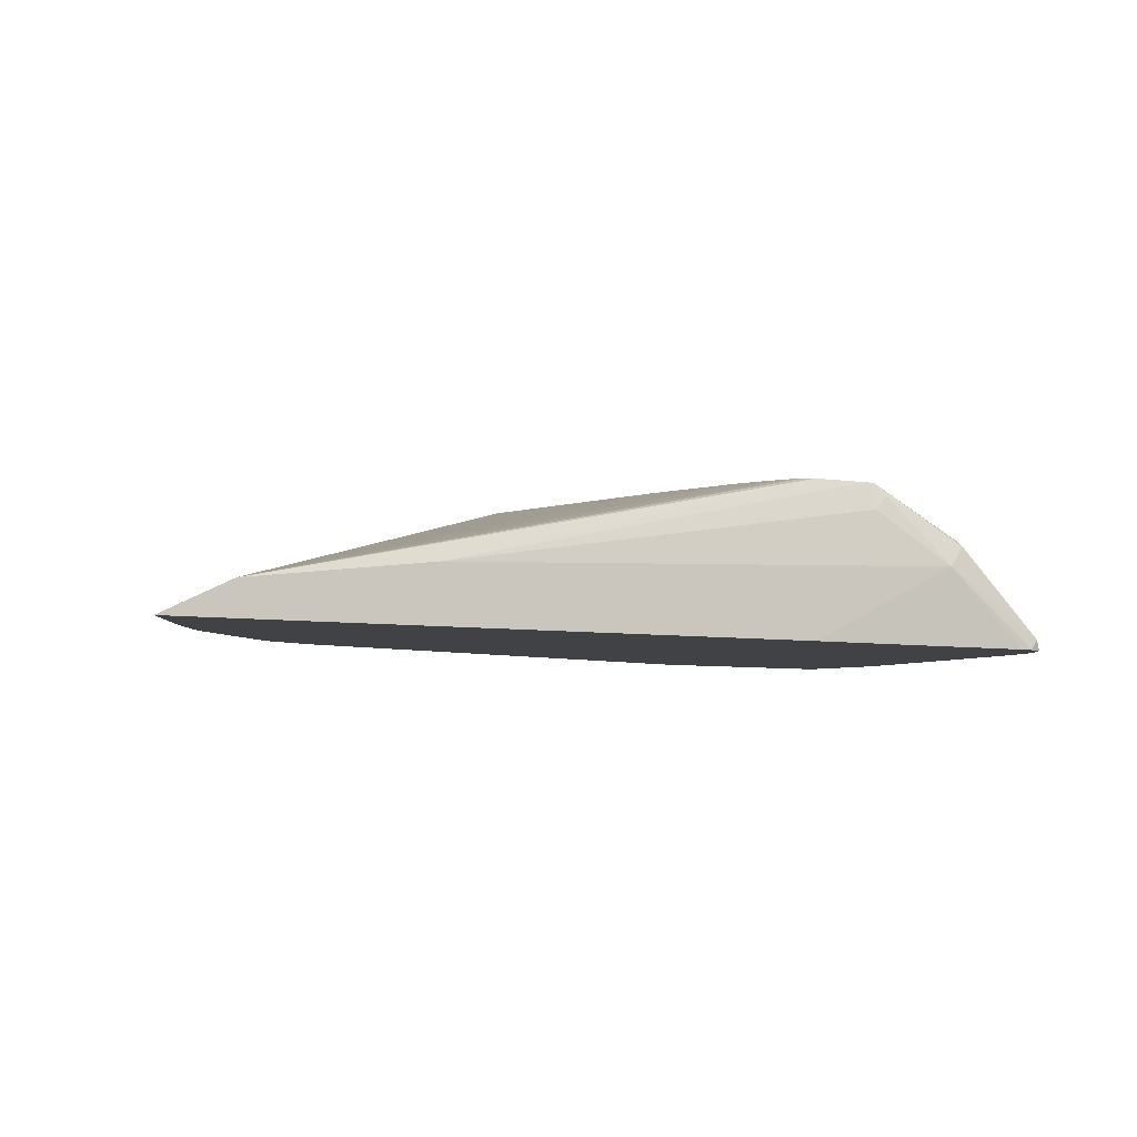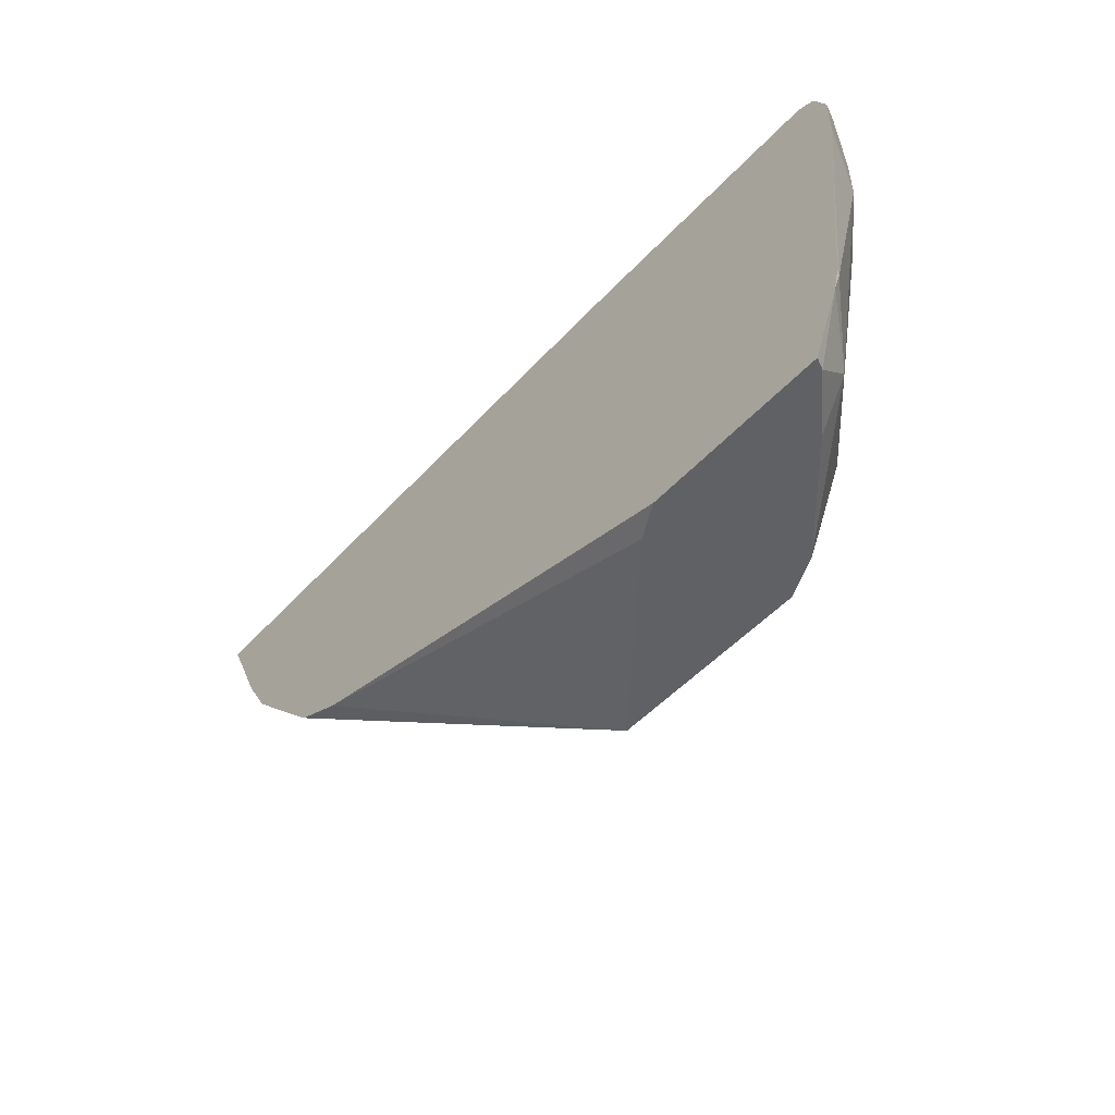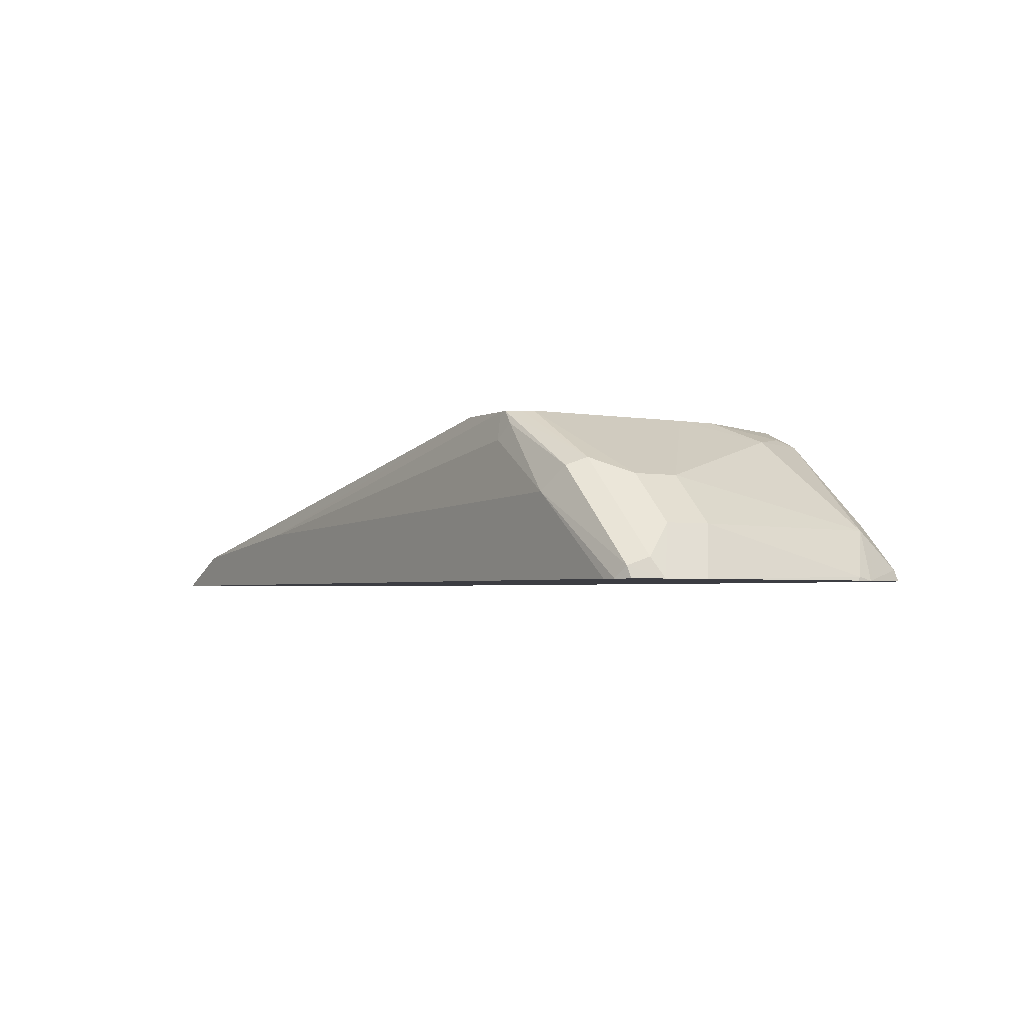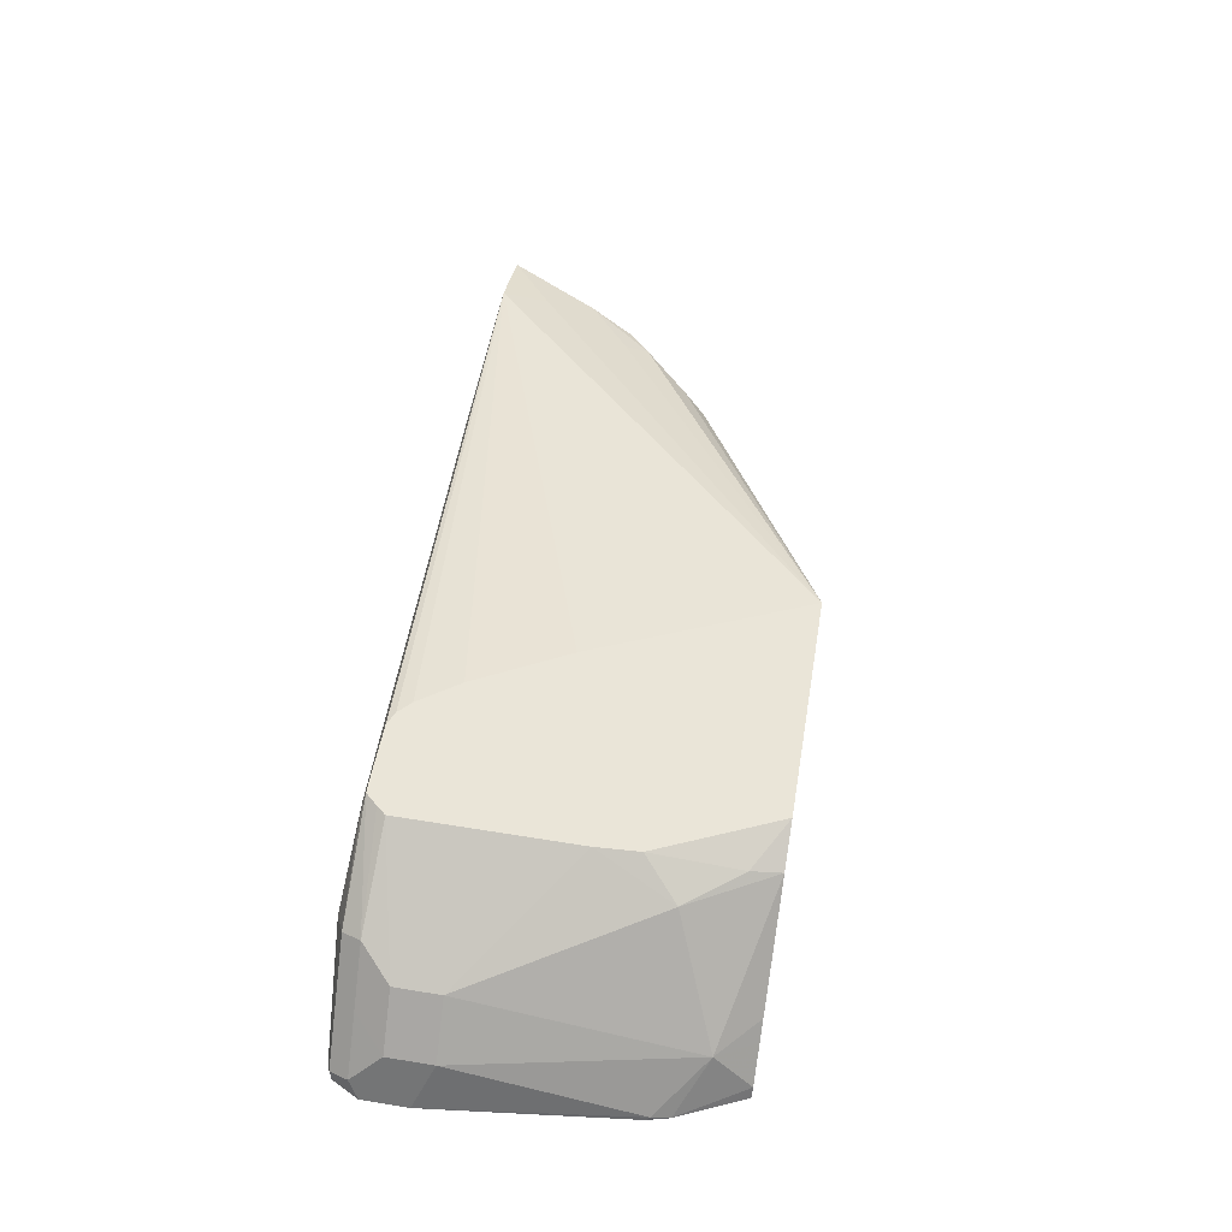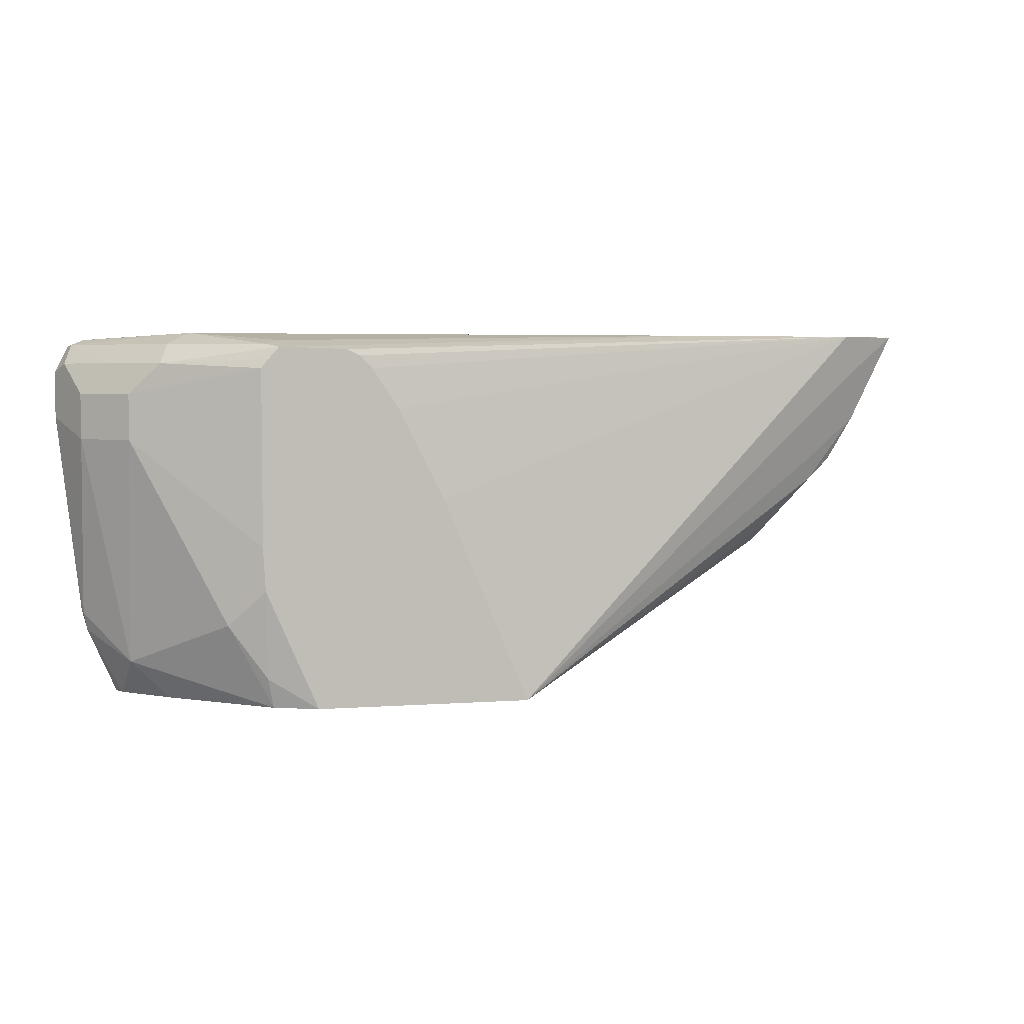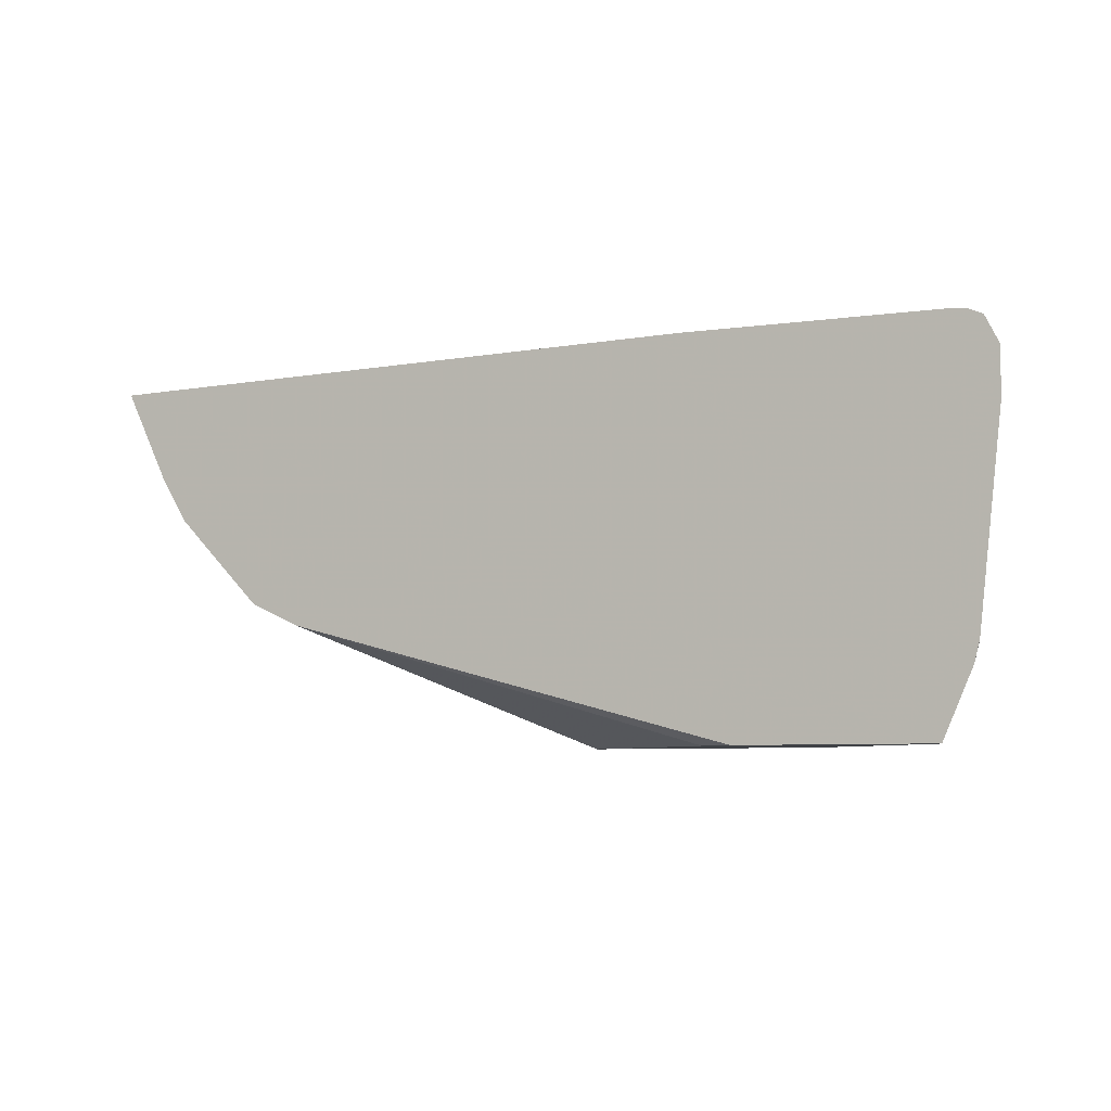
<metadata>
{"format":"obj","ext":"obj","renderer":"f3d","projection":"perspective","resolution":1024,"background":"white","views":[{"elev":-6.5,"azim":154.2,"up":"+Z"},{"elev":-49.7,"azim":-130.4,"up":"+Y"},{"elev":-2.9,"azim":-123.0,"up":"+Z"},{"elev":59.3,"azim":-80.5,"up":"+Z"},{"elev":4.3,"azim":-13.8,"up":"+Y"},{"elev":-6.3,"azim":-151.7,"up":"+Y"}]}
</metadata>
<code>
v -0.6864 -0.2557 0.6577
v -0.6838 -0.2557 0.6628
v -0.6997 -0.2256 0.6577
v -0.5985 -0.2557 0.6577
v -0.6803 -0.2385 0.6803
v -0.6701 -0.2557 0.6765
v -0.7013 -0.2174 0.6593
v -0.7022 -0.2158 0.6577
v -0.5821 -0.2557 0.6663
v -0.3841 -0.1996 0.6577
v -0.6382 -0.2174 0.7224
v -0.6803 -0.1333 0.7014
v -0.7013 -0.1333 0.6803
v -0.6628 -0.2557 0.6838
v -0.6179 -0.2557 0.7232
v -0.7127 -0.1236 0.6577
v -0.5001 -0.2557 0.7316
v -0.3605 -0.1893 0.6577
v -0.5001 -0.2557 0.7316
v -0.6207 -0.242 0.7259
v -0.622 -0.2012 0.7316
v -0.6231 -0.1812 0.7316
v -0.6803 -0.1122 0.7014
v -0.7013 -0.1122 0.6803
v -0.5983 -0.2557 0.7316
v -0.7127 -0.1025 0.6577
v -0.3602 -0.1891 0.6577
v -0.3524 -0.1788 0.6628
v -0.3314 -0.1578 0.6628
v -0.334 -0.1473 0.6681
v -0.313 -0.1052 0.6681
v -0.3156 -0.08417 0.6733
v -0.3156 -0.08411 0.6733
v -0.5002 -0.2554 0.7316
v -0.6092 -0.2305 0.7316
v -0.6231 -0.1004 0.7316
v -0.6663 -0.0982 0.7084
v -0.7083 -0.0982 0.6663
v -0.6873 -0.0982 0.6873
v -0.7049 -0.08943 0.6628
v -0.7066 -0.09029 0.6577
v -0.3391 -0.1681 0.6577
v -0.3186 -0.1475 0.6577
v -0.3053 -0.1262 0.6577
v -0.2843 -0.08417 0.6577
v -0.2876 -0.08417 0.6593
v -0.3997 -0.08411 0.6839
v -0.5843 -0.09183 0.7316
v -0.5786 -0.09469 0.7316
v -0.5729 -0.1004 0.7316
v -0.5633 -0.1148 0.7316
v -0.5606 -0.1188 0.7316
v -0.5396 -0.1609 0.7316
v -0.2876 -0.08411 0.6593
v -0.6197 -0.09625 0.7316
v -0.6628 -0.08943 0.7049
v -0.615 -0.09086 0.7316
v -0.6838 -0.08943 0.6838
v -0.6997 -0.08718 0.6577
v -0.6522 -0.08417 0.6944
v -0.2951 -0.08411 0.6577
v -0.5471 -0.08411 0.6733
v -0.6137 -0.08768 0.7189
v -0.6111 -0.09086 0.7316
v -0.6207 -0.08943 0.7259
v -0.6933 -0.08658 0.6577
v -0.5751 -0.08411 0.6593
v -0.5783 -0.08412 0.6577
v -0.5676 -0.08411 0.6577
f 30 45 31
f 30 44 45
f 33 49 50
f 29 43 44
f 28 43 29
f 29 44 30
f 31 45 46
f 33 47 48
f 32 46 54
f 32 54 33
f 33 50 51
f 33 48 49
f 28 42 43
f 31 46 32
f 27 42 28
f 19 22 21
f 26 38 40
f 24 39 38
f 24 38 26
f 23 39 24
f 23 37 39
f 23 36 37
f 20 35 21
f 20 25 35
f 19 35 25
f 19 21 35
f 19 36 22
f 19 55 36
f 33 51 52
f 19 57 55
f 26 40 41
f 33 52 53
f 59 60 66
f 33 54 61
f 19 64 57
f 67 69 68
f 60 68 66
f 60 67 68
f 60 62 67
f 60 65 63
f 57 63 65
f 57 64 63
f 56 65 60
f 56 57 65
f 56 60 58
f 47 64 48
f 47 63 64
f 47 60 63
f 47 62 60
f 45 54 46
f 45 61 54
f 33 61 69
f 33 69 67
f 33 67 62
f 33 62 47
f 36 55 37
f 37 56 58
f 33 53 34
f 37 58 39
f 37 57 56
f 38 39 40
f 39 58 40
f 40 59 41
f 40 58 60
f 40 60 59
f 37 55 57
f 19 48 64
f 1 2 3
f 19 50 49
f 4 10 9
f 3 5 7
f 3 7 8
f 2 6 5
f 2 5 3
f 1 6 2
f 1 14 6
f 1 15 14
f 1 25 15
f 1 19 25
f 1 17 19
f 1 9 17
f 1 4 9
f 1 10 4
f 5 11 12
f 1 18 10
f 1 42 27
f 1 43 42
f 1 44 43
f 1 45 44
f 1 69 61
f 1 68 69
f 1 66 68
f 1 59 66
f 1 41 59
f 1 26 41
f 1 16 26
f 1 8 16
f 1 3 8
f 19 49 48
f 1 27 18
f 5 12 13
f 1 61 45
f 5 6 14
f 19 51 50
f 5 13 7
f 19 52 51
f 19 53 52
f 19 34 53
f 19 33 34
f 19 31 32
f 19 30 31
f 19 29 30
f 19 28 29
f 19 27 28
f 18 27 19
f 15 25 20
f 13 26 16
f 13 24 26
f 19 32 33
f 12 22 36
f 5 15 11
f 12 36 23
f 5 14 15
f 7 13 16
f 7 16 8
f 10 18 19
f 10 19 17
f 9 10 17
f 11 20 21
f 11 21 22
f 11 22 12
f 12 23 24
f 12 24 13
f 11 15 20

</code>
